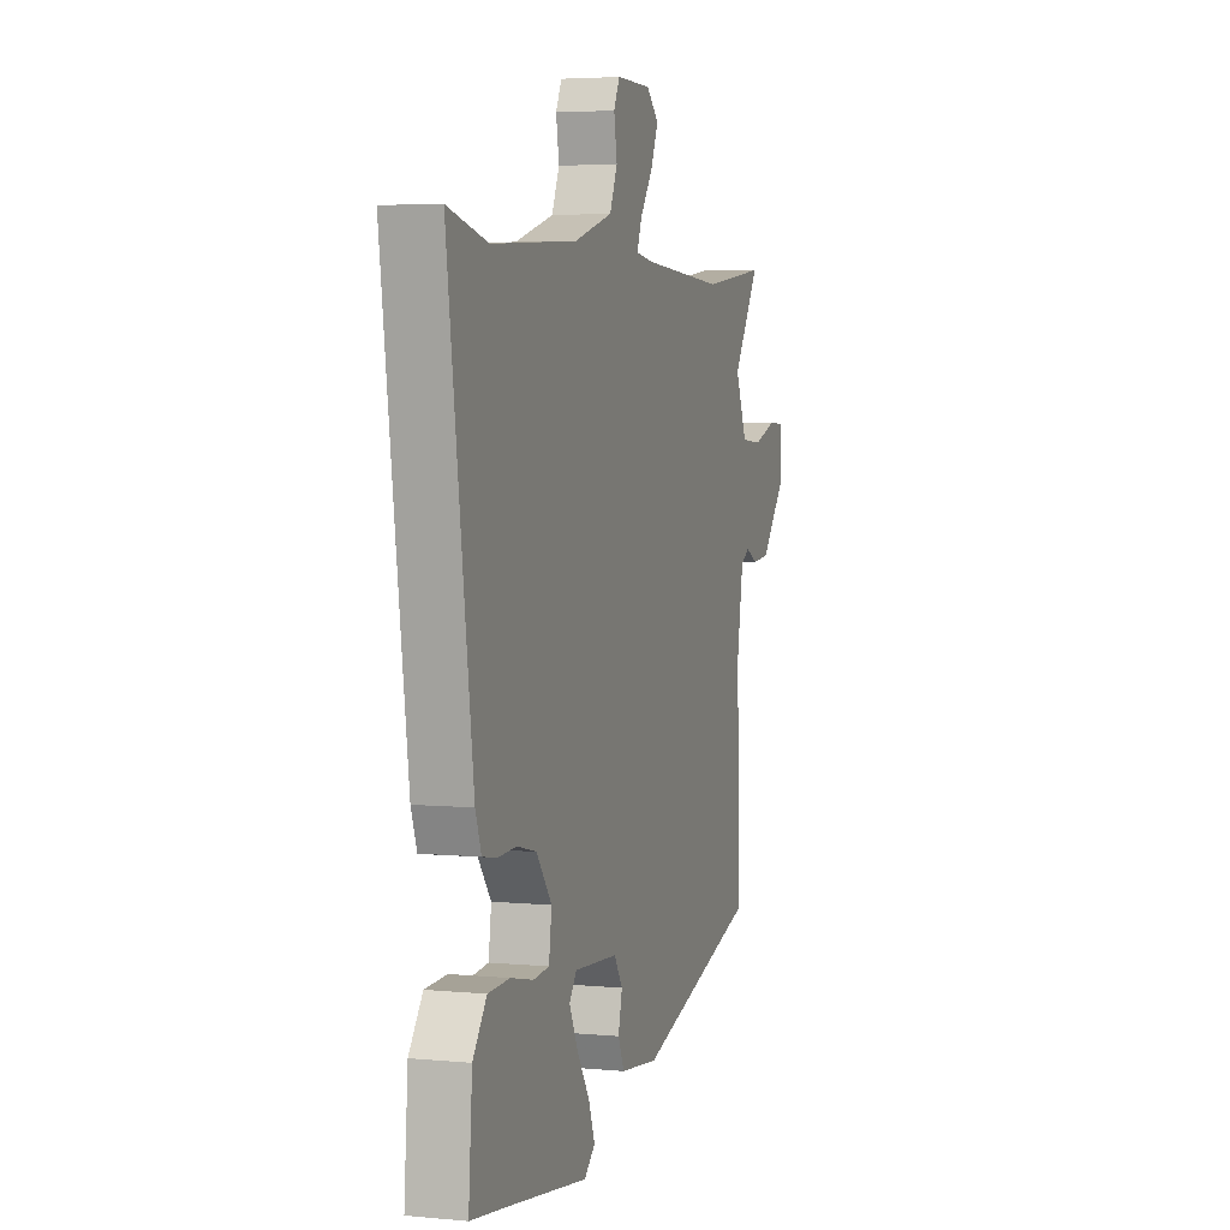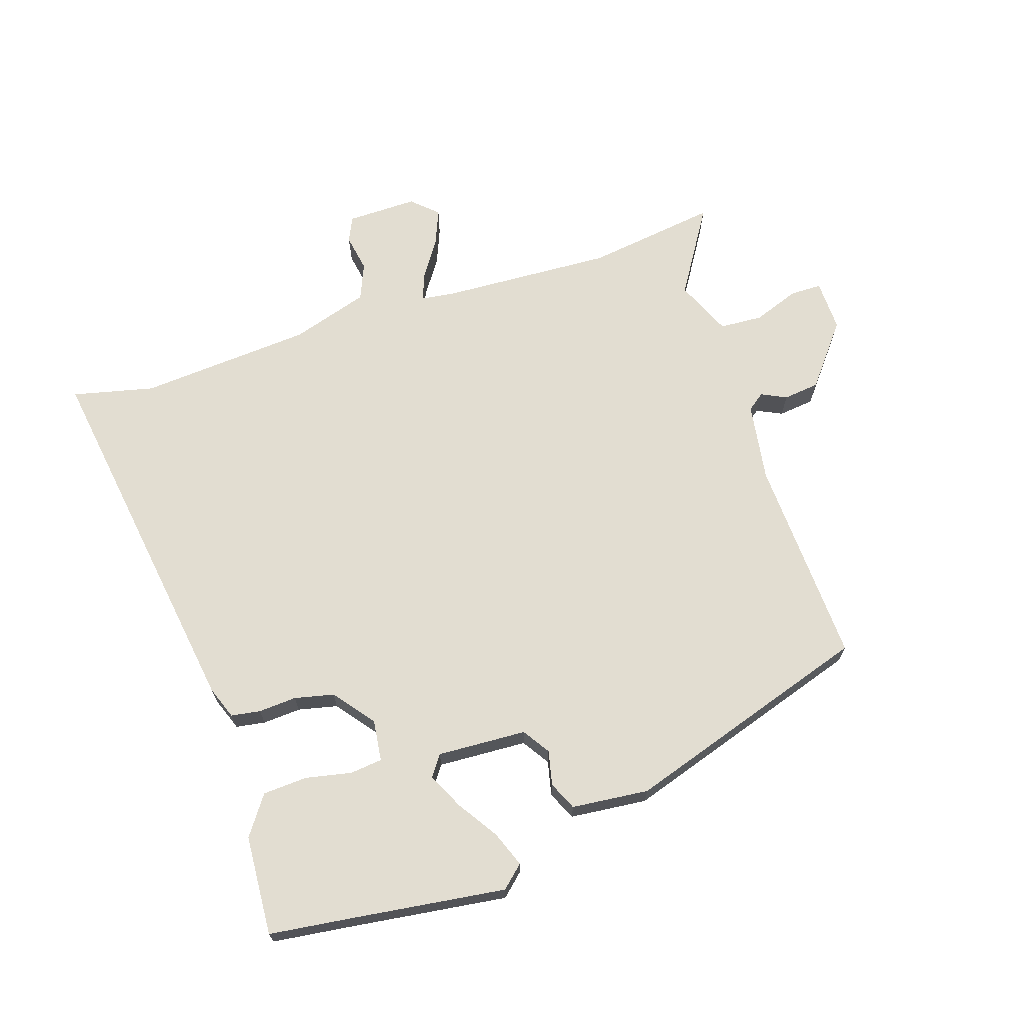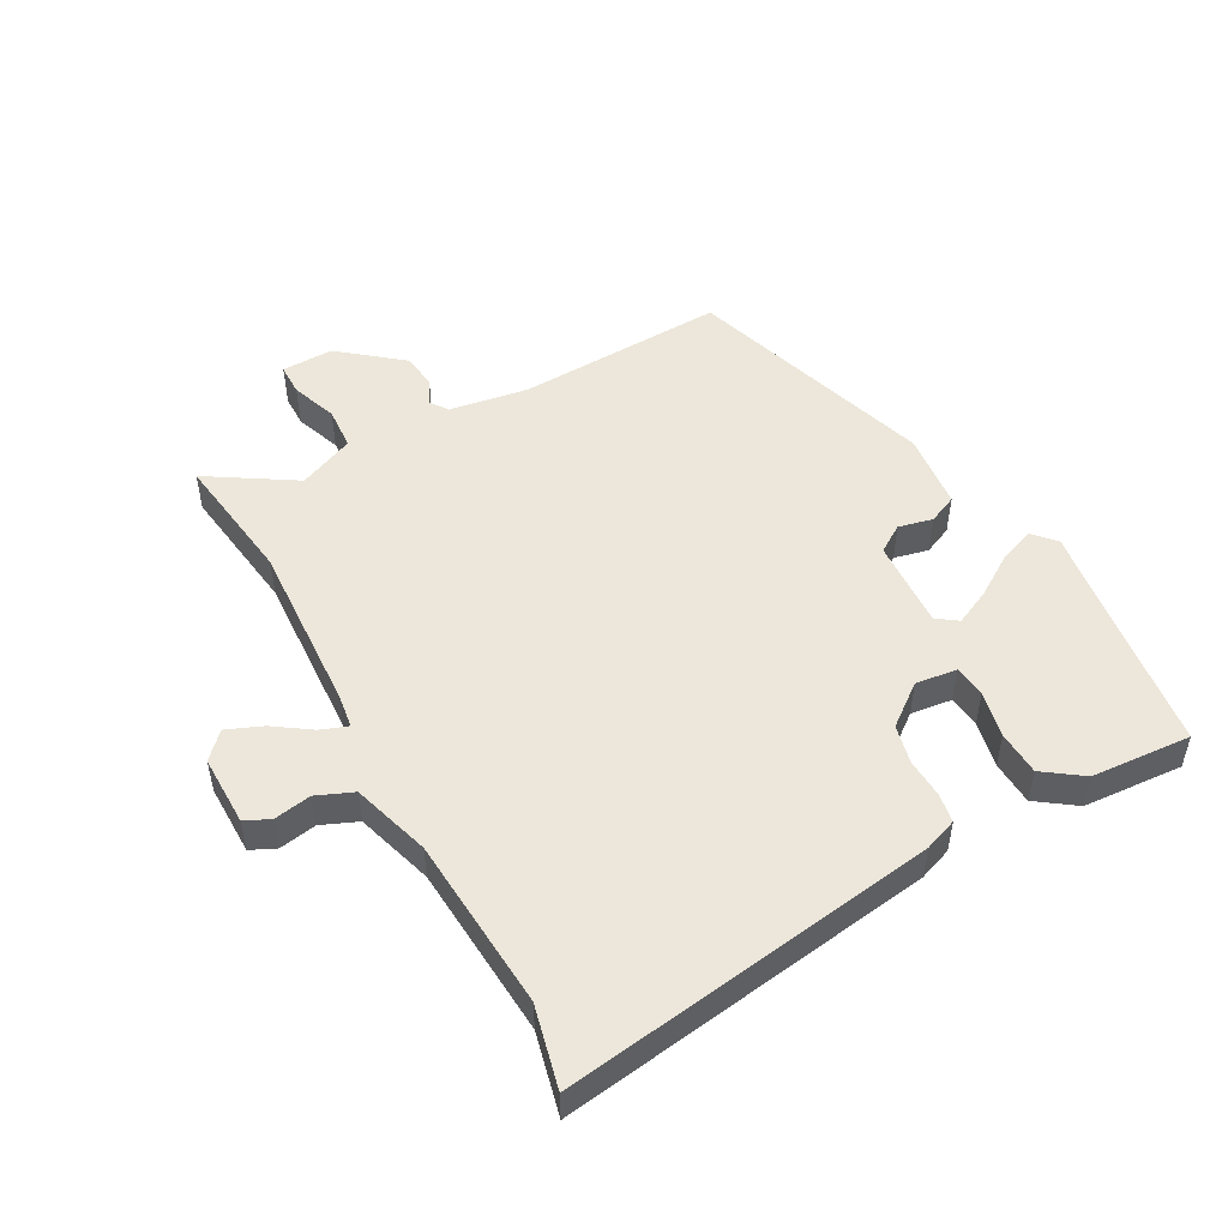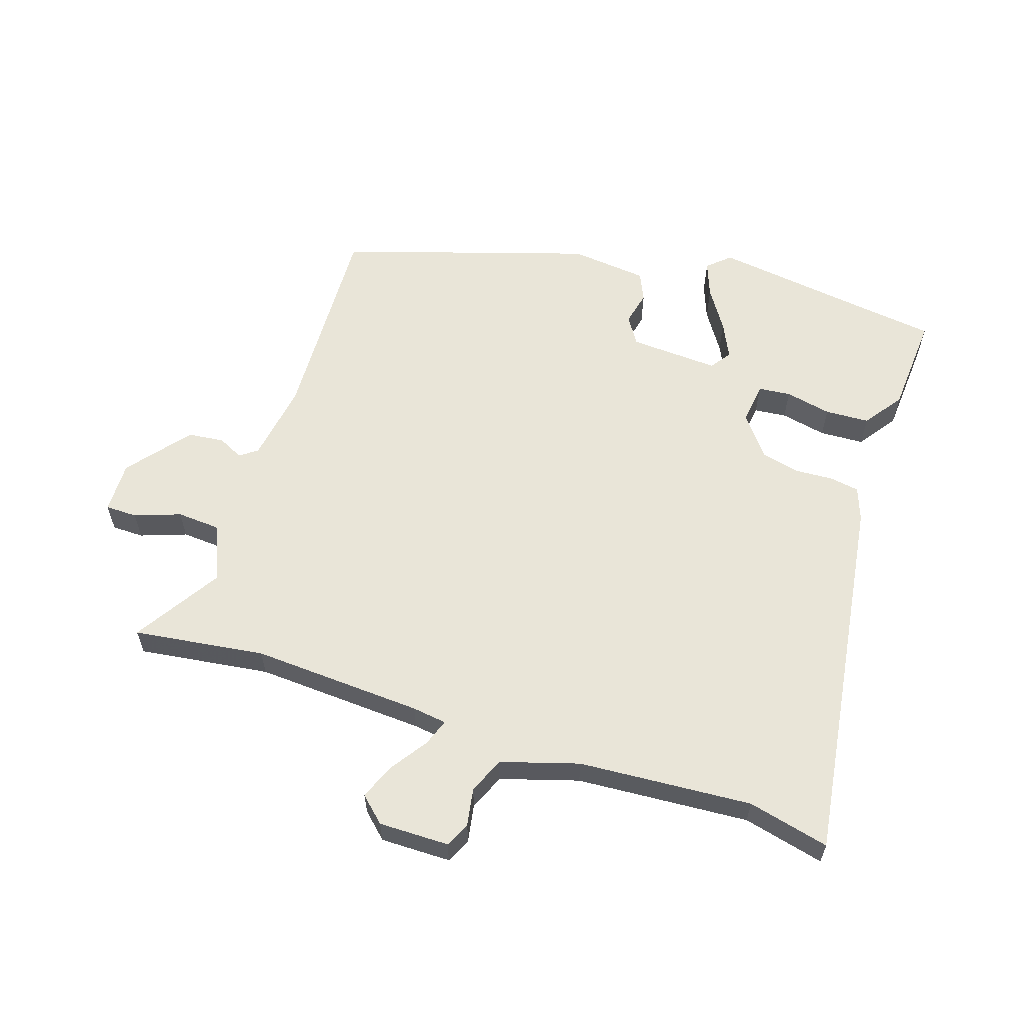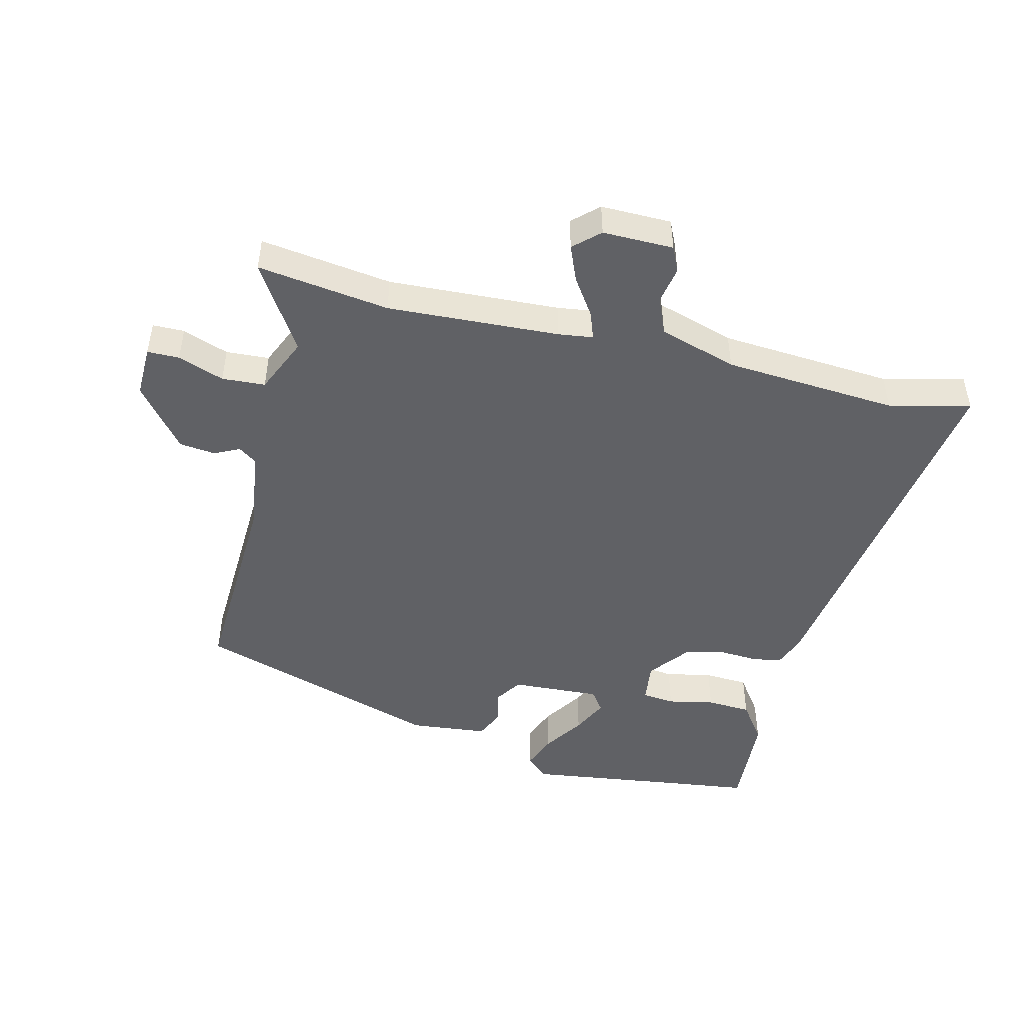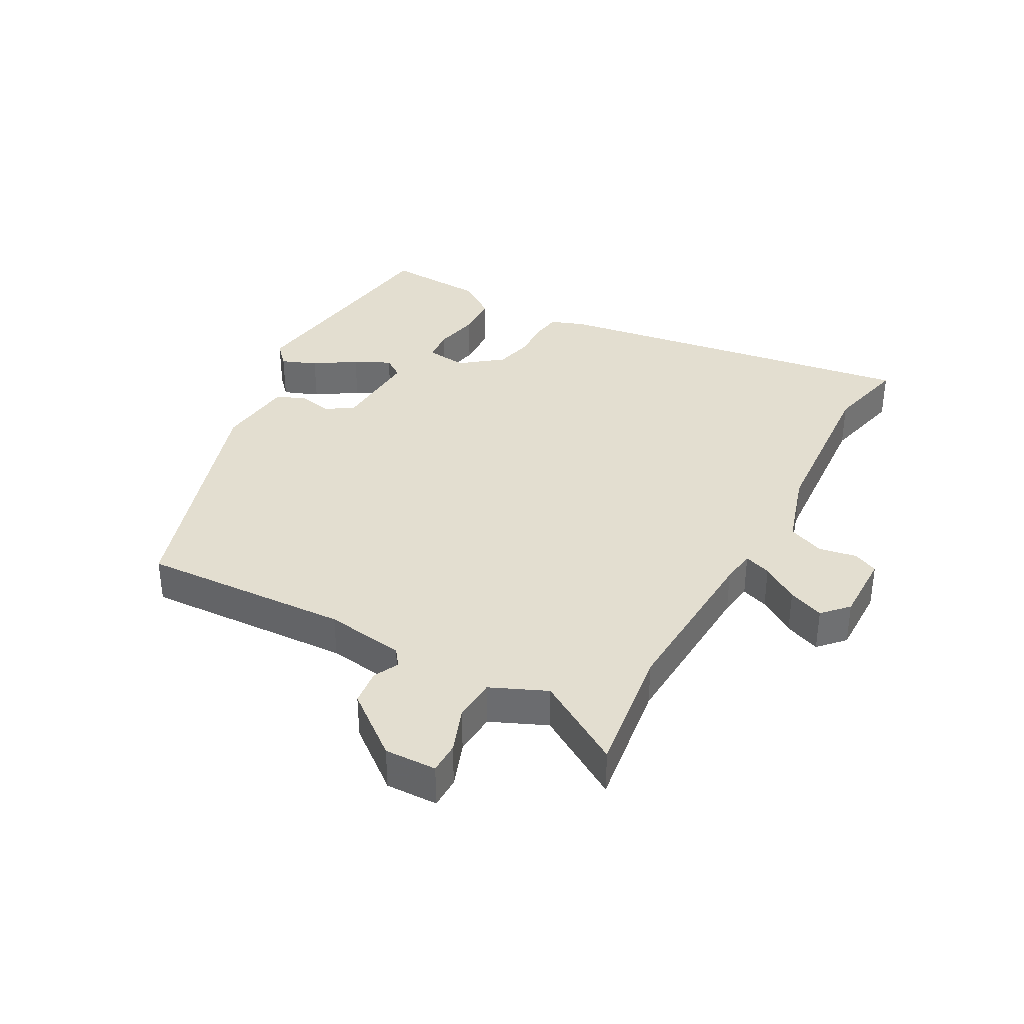
<metadata>
{"format":"obj","ext":"obj","renderer":"f3d","projection":"perspective","resolution":1024,"background":"white","views":[{"elev":4.2,"azim":107.5,"up":"+Z"},{"elev":68.5,"azim":161.2,"up":"+Y"},{"elev":50.4,"azim":60.8,"up":"+Y"},{"elev":59.7,"azim":17.8,"up":"+Y"},{"elev":-47.4,"azim":-14.4,"up":"+Y"},{"elev":35.7,"azim":-62.1,"up":"+Y"}]}
</metadata>
<code>
v -0.506 0.07 -0.347
v -0.495 0.07 -0.012
v -0.516 0.07 0.115
v -0.544 0.07 0.135
v -0.584 0.07 0.115
v -0.642 0.07 0.121
v -0.722 0.07 0.219
v -0.721 0.07 0.302
v -0.67 0.07 0.303
v -0.596 0.07 0.277
v -0.527 0.07 0.282
v -0.489 0.07 0.372
v -0.577 0.07 0.51
v -0.366 0.07 0.483
v -0.092 0.07 0.5
v -0.037 0.07 0.508
v -0.053 0.07 0.551
v -0.094 0.07 0.61
v -0.118 0.07 0.667
v -0.078 0.07 0.705
v 0.035 0.07 0.705
v 0.054 0.07 0.665
v 0.044 0.07 0.605
v 0.069 0.07 0.547
v 0.194 0.07 0.51
v 0.472 0.07 0.493
v 0.602 0.07 0.525
v 0.521 0.07 -0.075
v 0.502 0.07 -0.128
v 0.455 0.07 -0.136
v 0.394 0.07 -0.133
v 0.331 0.07 -0.148
v 0.281 0.07 -0.214
v 0.29 0.07 -0.28
v 0.342 0.07 -0.285
v 0.416 0.07 -0.269
v 0.487 0.07 -0.272
v 0.532 0.07 -0.334
v 0.544 0.07 -0.494
v 0.421 0.07 -0.511
v 0.165 0.07 -0.548
v 0.129 0.07 -0.516
v 0.15 0.07 -0.459
v 0.192 0.07 -0.393
v 0.219 0.07 -0.335
v 0.195 0.07 -0.302
v 0.052 0.07 -0.311
v 0.024 0.07 -0.355
v 0.037 0.07 -0.41
v 0.017 0.07 -0.456
v -0.107 0.07 -0.47
v -0.506 0 -0.347
v -0.495 0 -0.012
v -0.516 0 0.115
v -0.544 0 0.135
v -0.584 0 0.115
v -0.642 0 0.121
v -0.722 0 0.219
v -0.721 0 0.302
v -0.67 0 0.303
v -0.596 0 0.277
v -0.527 0 0.282
v -0.489 0 0.372
v -0.577 0 0.51
v -0.366 0 0.483
v -0.092 0 0.5
v -0.037 0 0.508
v -0.053 0 0.551
v -0.094 0 0.61
v -0.118 0 0.667
v -0.078 0 0.705
v 0.035 0 0.705
v 0.054 0 0.665
v 0.044 0 0.605
v 0.069 0 0.547
v 0.194 0 0.51
v 0.472 0 0.493
v 0.602 0 0.525
v 0.521 0 -0.075
v 0.502 0 -0.128
v 0.455 0 -0.136
v 0.394 0 -0.133
v 0.331 0 -0.148
v 0.281 0 -0.214
v 0.29 0 -0.28
v 0.342 0 -0.285
v 0.416 0 -0.269
v 0.487 0 -0.272
v 0.532 0 -0.334
v 0.544 0 -0.494
v 0.421 0 -0.511
v 0.165 0 -0.548
v 0.129 0 -0.516
v 0.15 0 -0.459
v 0.192 0 -0.393
v 0.219 0 -0.335
v 0.195 0 -0.302
v 0.052 0 -0.311
v 0.024 0 -0.355
v 0.037 0 -0.41
v 0.017 0 -0.456
v -0.107 0 -0.47
f 48 49 50 51
f 47 48 51 1
f 41 42 43 44
f 40 41 44 45
f 39 40 45 46
f 35 36 37 38
f 34 35 38 39
f 28 29 30 31
f 26 27 28 31
f 25 26 31 32
f 24 25 32 33
f 20 21 22 23
f 17 18 19 20
f 16 17 20 23
f 12 13 14
f 11 12 14 15
f 7 8 9 10
f 7 10 11
f 4 5 6 7
f 4 7 11
f 3 4 11 15
f 47 1 2
f 46 47 2 3
f 34 39 46 3
f 16 23 24 33
f 16 33 34
f 3 15 16 34
f 102 101 100 99
f 52 102 99 98
f 95 94 93 92
f 96 95 92 91
f 97 96 91 90
f 89 88 87 86
f 90 89 86 85
f 82 81 80 79
f 82 79 78 77
f 83 82 77 76
f 84 83 76 75
f 74 73 72 71
f 71 70 69 68
f 74 71 68 67
f 65 64 63
f 66 65 63 62
f 61 60 59 58
f 62 61 58
f 58 57 56 55
f 62 58 55
f 66 62 55 54
f 53 52 98
f 54 53 98 97
f 54 97 90 85
f 84 75 74 67
f 85 84 67
f 85 67 66 54
f 1 52 53 2
f 2 53 54 3
f 3 54 55 4
f 4 55 56 5
f 5 56 57 6
f 6 57 58 7
f 7 58 59 8
f 8 59 60 9
f 9 60 61 10
f 10 61 62 11
f 11 62 63 12
f 12 63 64 13
f 13 64 65 14
f 14 65 66 15
f 15 66 67 16
f 16 67 68 17
f 17 68 69 18
f 18 69 70 19
f 19 70 71 20
f 20 71 72 21
f 21 72 73 22
f 22 73 74 23
f 23 74 75 24
f 24 75 76 25
f 25 76 77 26
f 26 77 78 27
f 27 78 79 28
f 28 79 80 29
f 29 80 81 30
f 30 81 82 31
f 31 82 83 32
f 32 83 84 33
f 33 84 85 34
f 34 85 86 35
f 35 86 87 36
f 36 87 88 37
f 37 88 89 38
f 38 89 90 39
f 39 90 91 40
f 40 91 92 41
f 41 92 93 42
f 42 93 94 43
f 43 94 95 44
f 44 95 96 45
f 45 96 97 46
f 46 97 98 47
f 47 98 99 48
f 48 99 100 49
f 49 100 101 50
f 50 101 102 51
f 51 102 52 1

</code>
